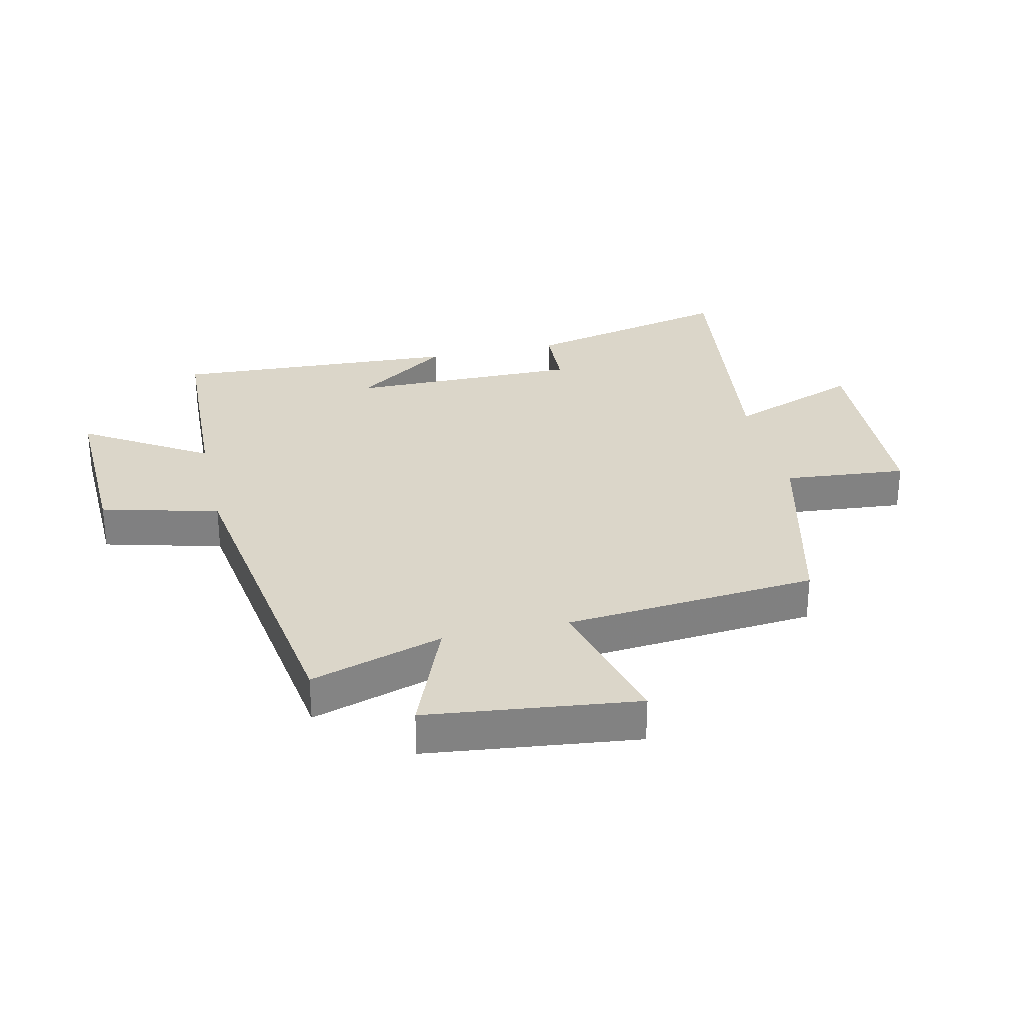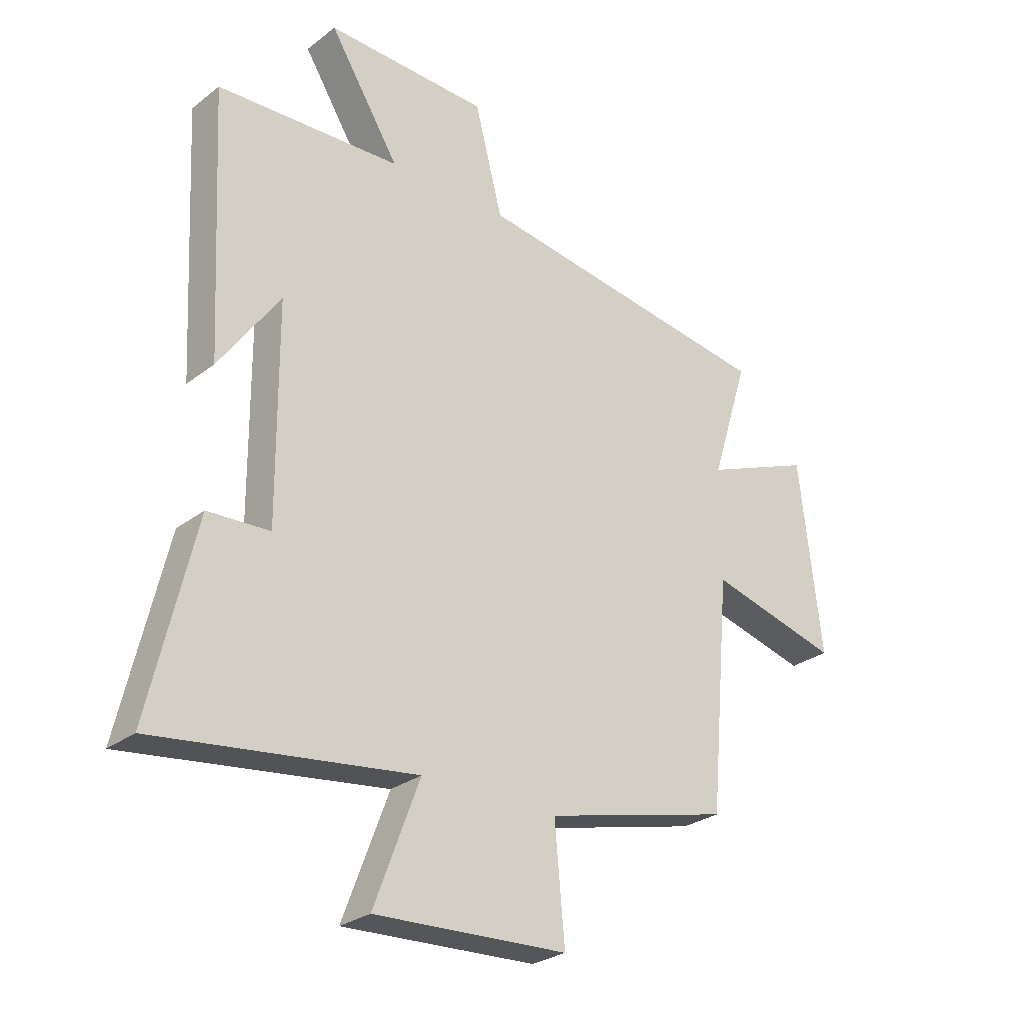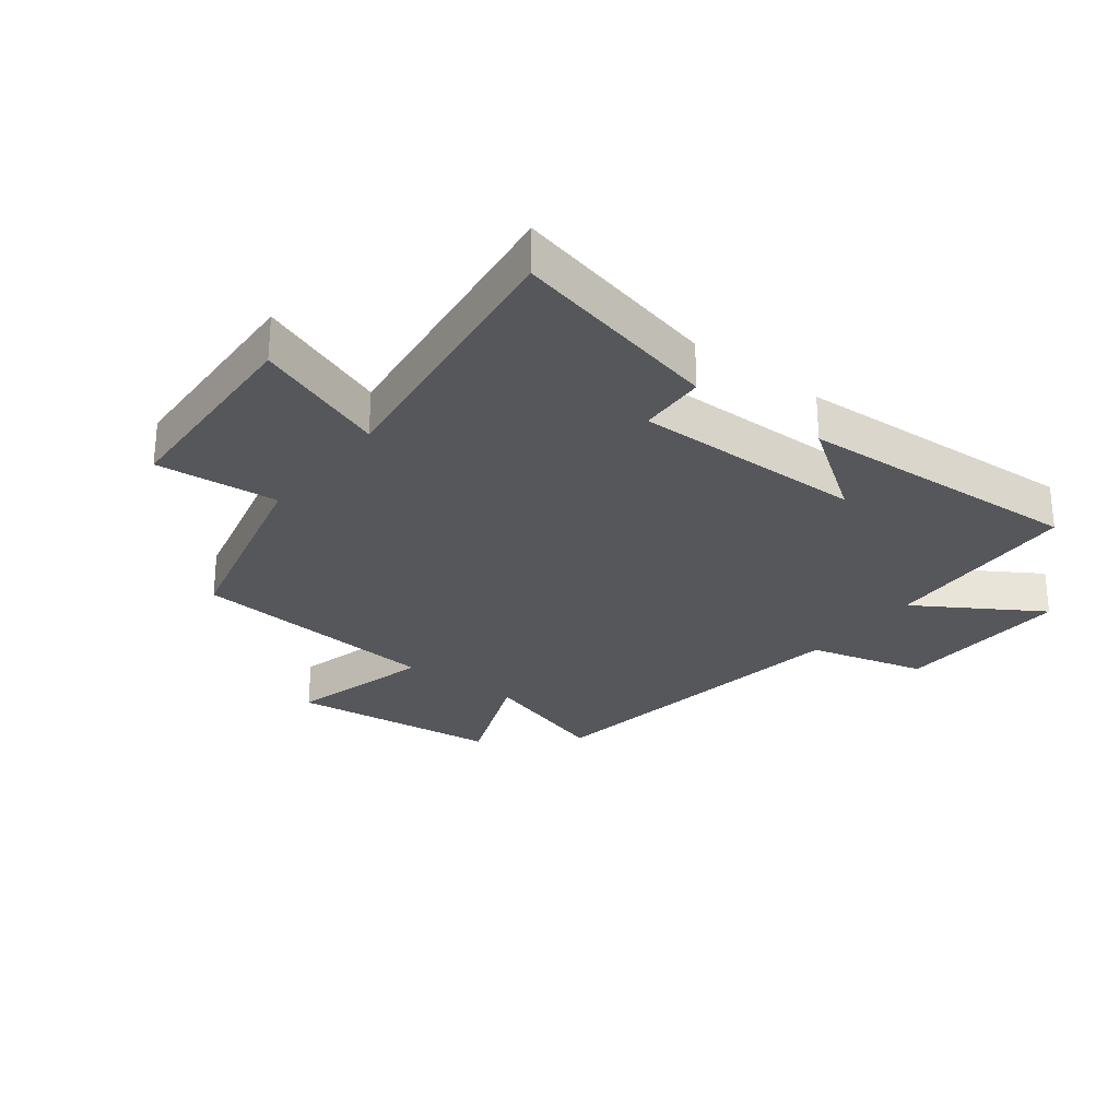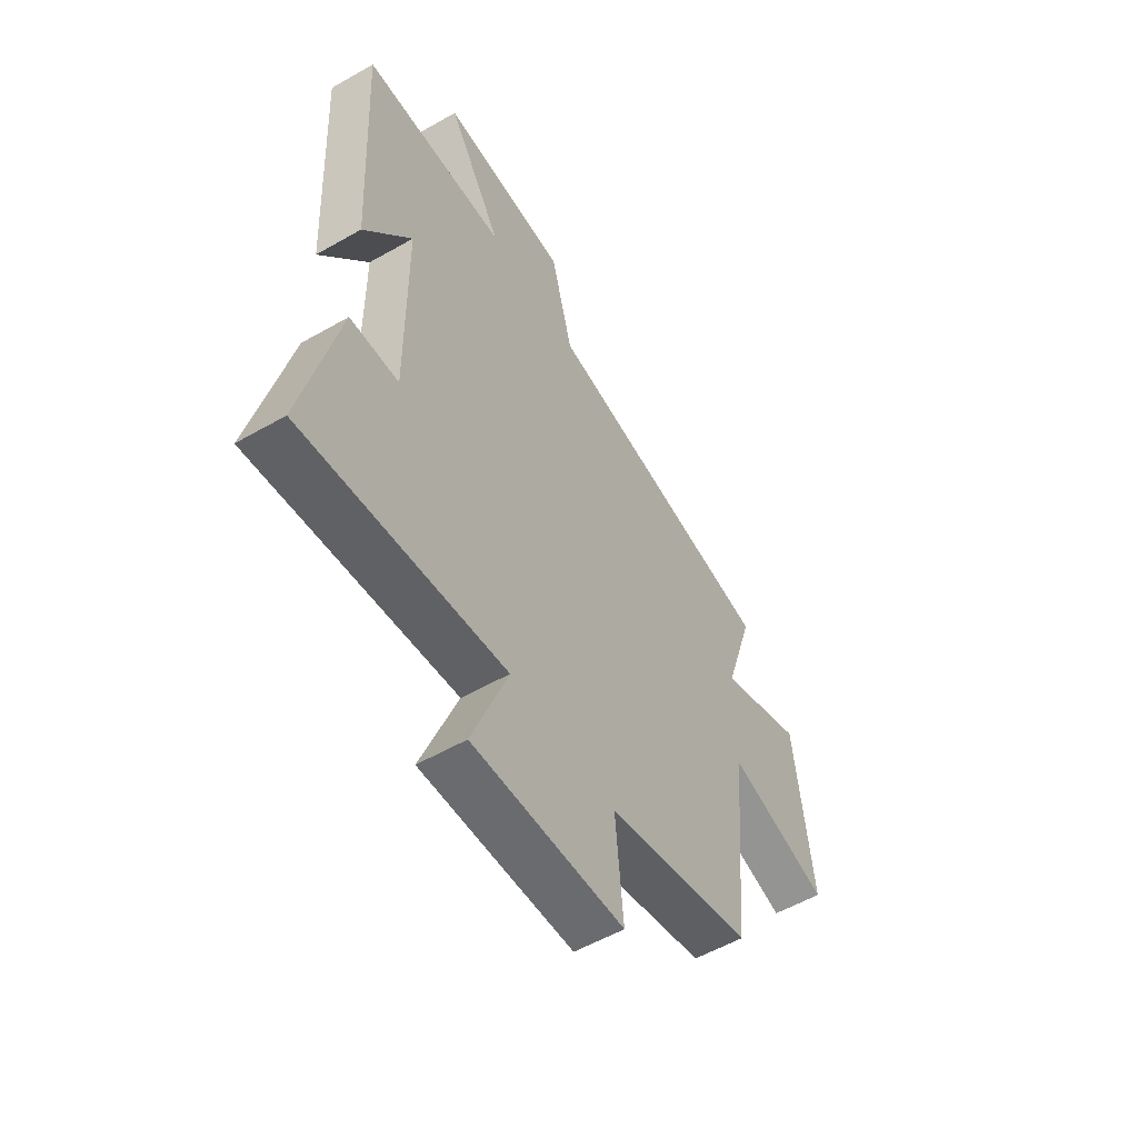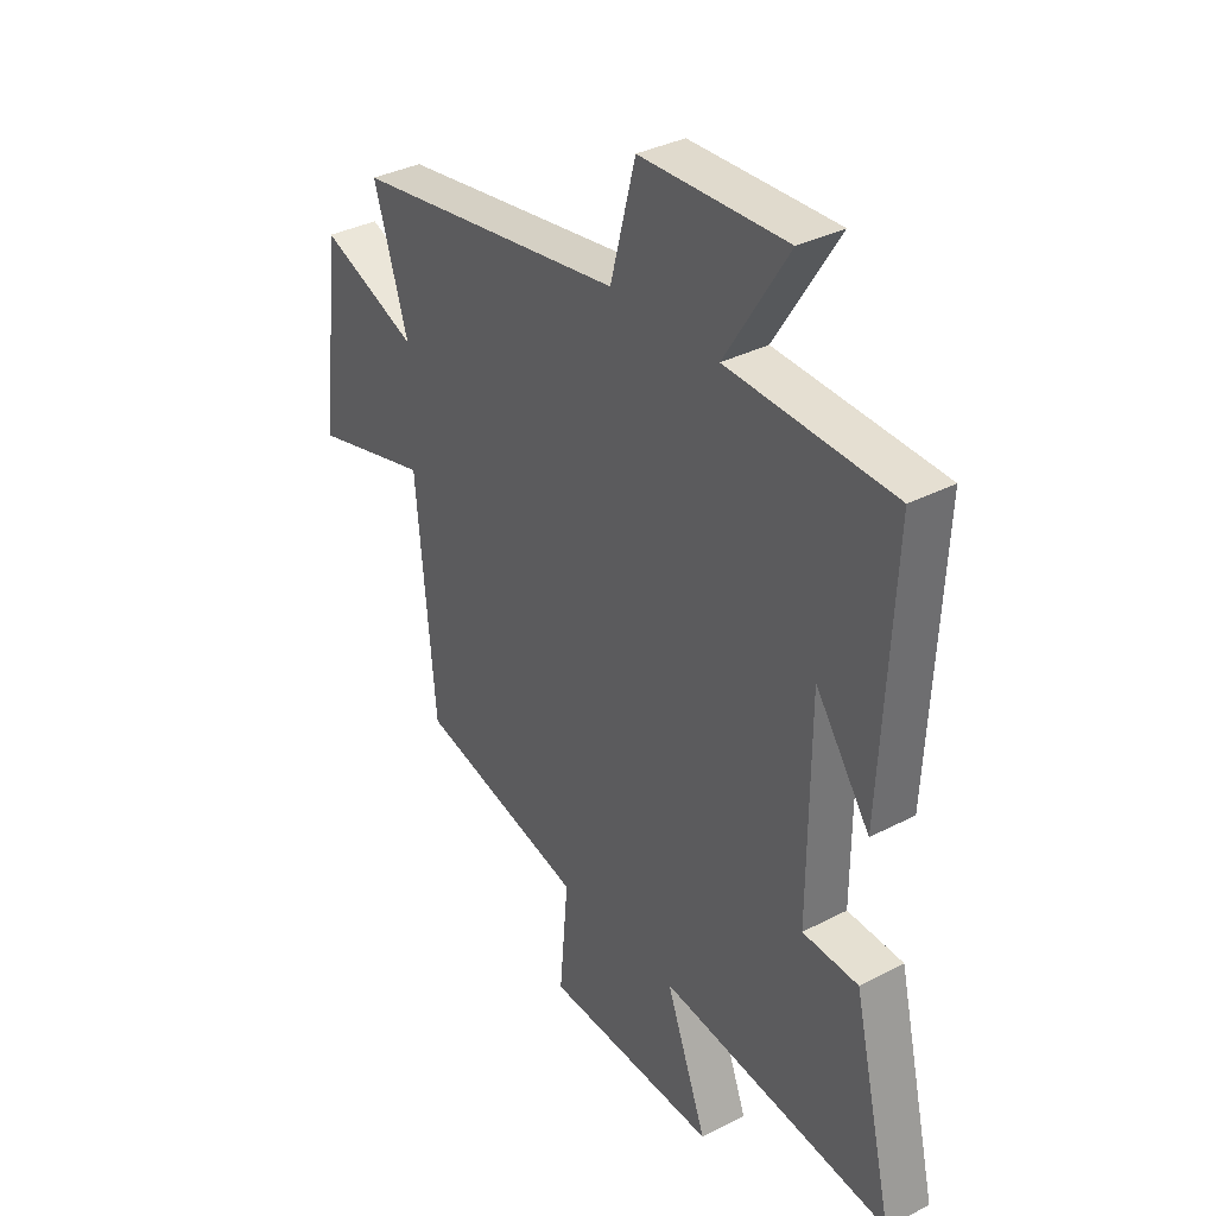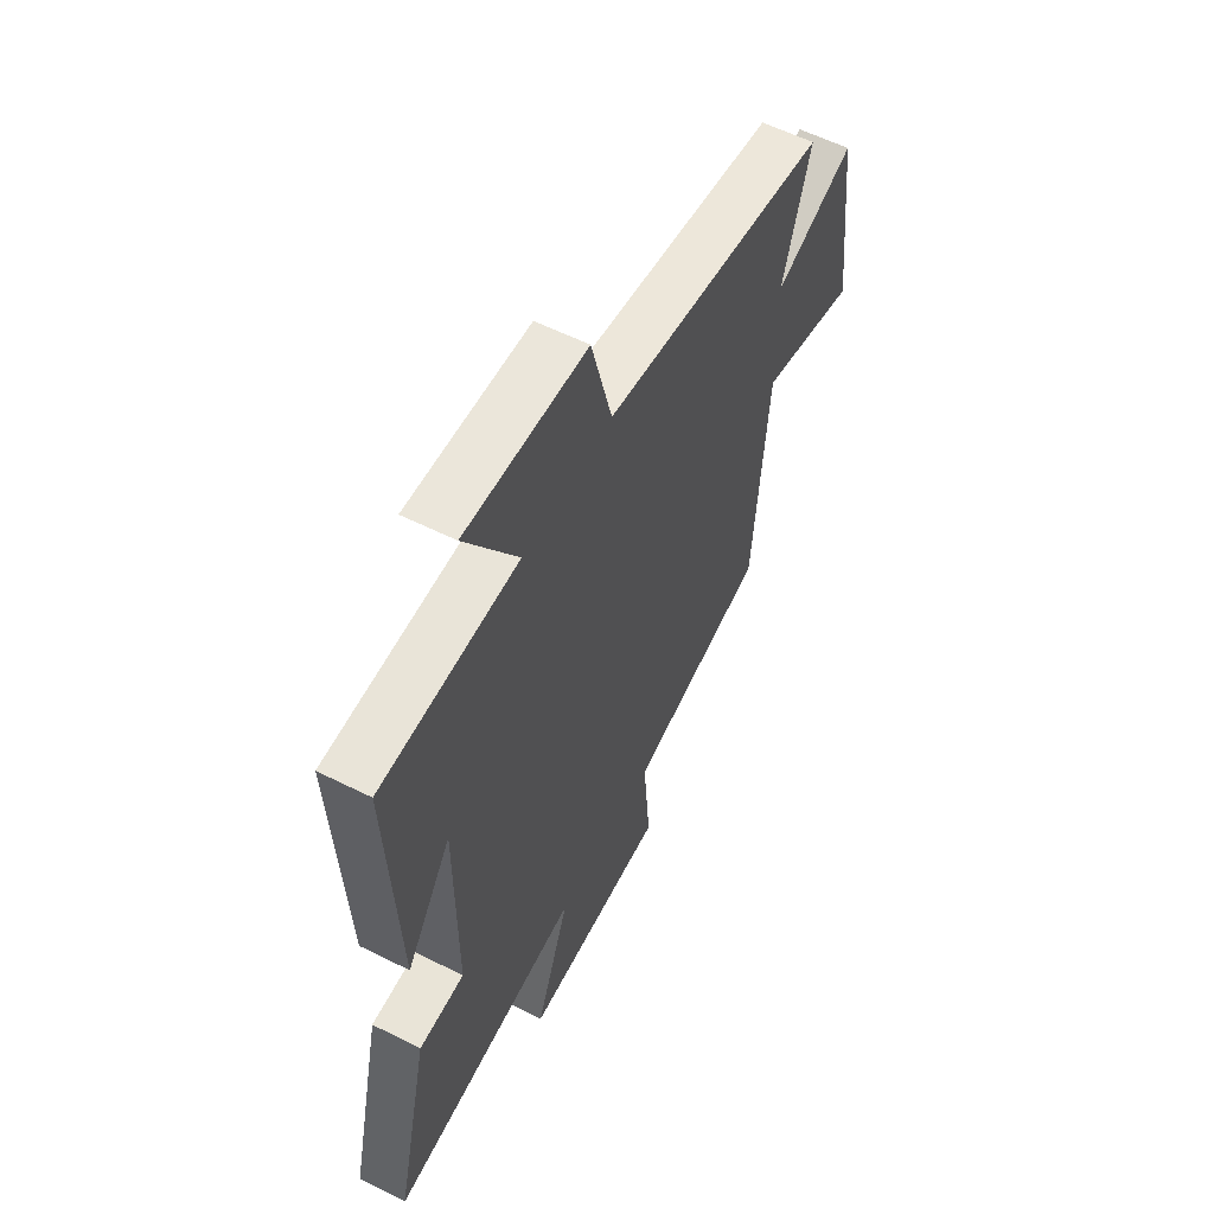
<metadata>
{"format":"obj","ext":"obj","renderer":"f3d","projection":"perspective","resolution":1024,"background":"white","views":[{"elev":29.7,"azim":77.2,"up":"+Y"},{"elev":-27.5,"azim":-40.5,"up":"+Z"},{"elev":-27.4,"azim":-127.6,"up":"+Y"},{"elev":-55.6,"azim":-59.0,"up":"+Z"},{"elev":35.0,"azim":-124.8,"up":"+Z"},{"elev":57.7,"azim":-62.5,"up":"+Z"}]}
</metadata>
<code>
v 0.568 0.07 0.418
v 0.5 0.07 0.201
v 0.695 0.07 0.279
v 0.735 0.07 -0.065
v 0.5 0.07 -0.003
v 0.463 0.07 -0.417
v 0.128 0.07 -0.5
v 0.146 0.07 -0.701
v -0.2 0.07 -0.717
v -0.118 0.07 -0.5
v -0.581 0.07 -0.56
v -0.5 0.07 -0.214
v -0.389 0.07 -0.209
v -0.391 0.07 0.171
v -0.5 0.07 0.016
v -0.524 0.07 0.486
v -0.194 0.07 0.5
v -0.32 0.07 0.702
v -0.028 0.07 0.692
v 0.022 0.07 0.5
v 0.568 0 0.418
v 0.5 0 0.201
v 0.695 0 0.279
v 0.735 0 -0.065
v 0.5 0 -0.003
v 0.463 0 -0.417
v 0.128 0 -0.5
v 0.146 0 -0.701
v -0.2 0 -0.717
v -0.118 0 -0.5
v -0.581 0 -0.56
v -0.5 0 -0.214
v -0.389 0 -0.209
v -0.391 0 0.171
v -0.5 0 0.016
v -0.524 0 0.486
v -0.194 0 0.5
v -0.32 0 0.702
v -0.028 0 0.692
v 0.022 0 0.5
f 17 18 19 20
f 17 20 1 2
f 14 15 16 17
f 13 14 17 2
f 10 11 12 13
f 10 13 2 3
f 7 8 9 10
f 5 6 7 10
f 5 10 3
f 3 4 5
f 40 39 38 37
f 22 21 40 37
f 37 36 35 34
f 22 37 34 33
f 33 32 31 30
f 23 22 33 30
f 30 29 28 27
f 30 27 26 25
f 23 30 25
f 25 24 23
f 1 21 22 2
f 2 22 23 3
f 3 23 24 4
f 4 24 25 5
f 5 25 26 6
f 6 26 27 7
f 7 27 28 8
f 8 28 29 9
f 9 29 30 10
f 10 30 31 11
f 11 31 32 12
f 12 32 33 13
f 13 33 34 14
f 14 34 35 15
f 15 35 36 16
f 16 36 37 17
f 17 37 38 18
f 18 38 39 19
f 19 39 40 20
f 20 40 21 1

</code>
